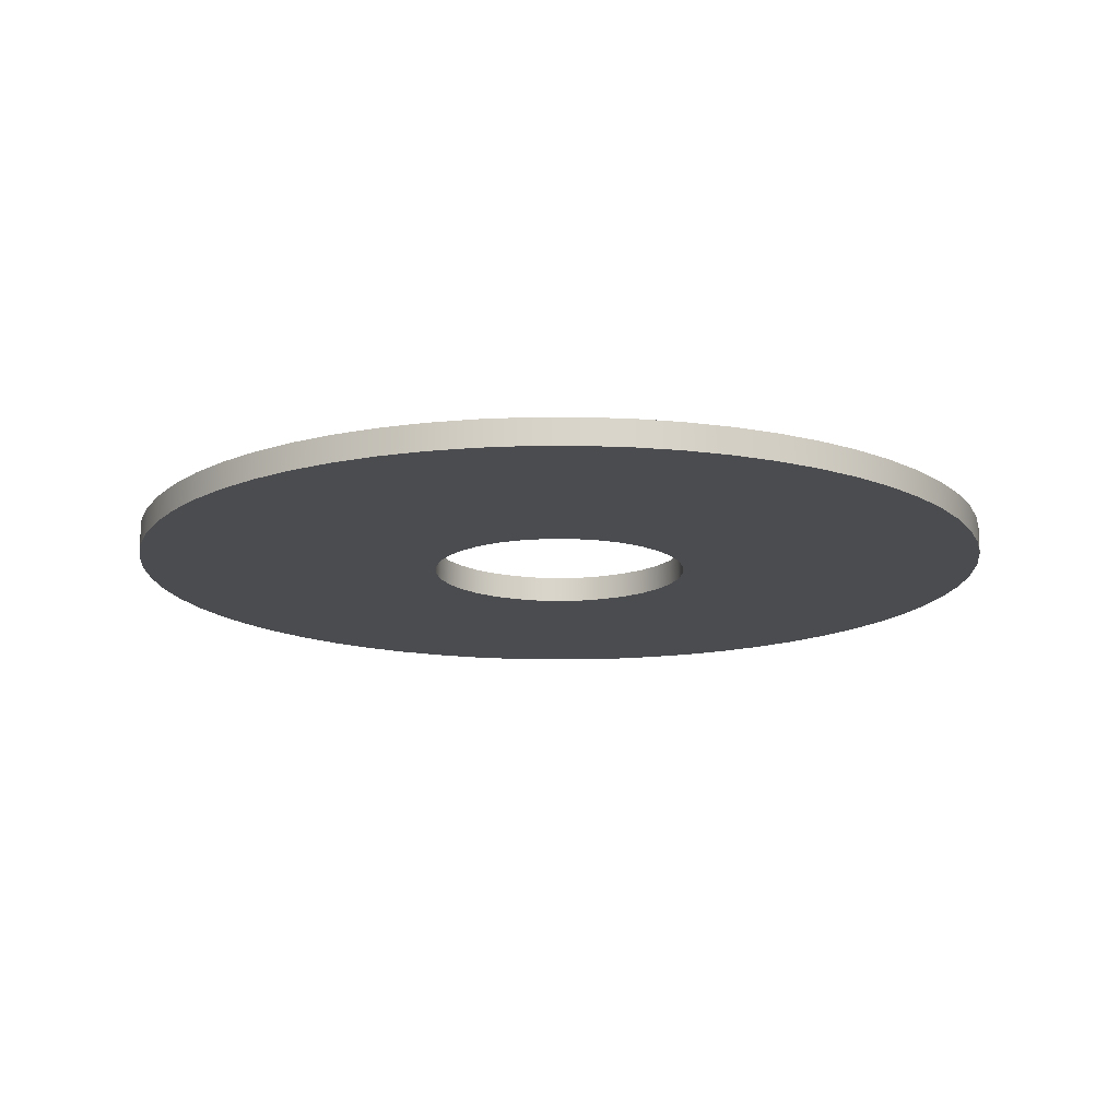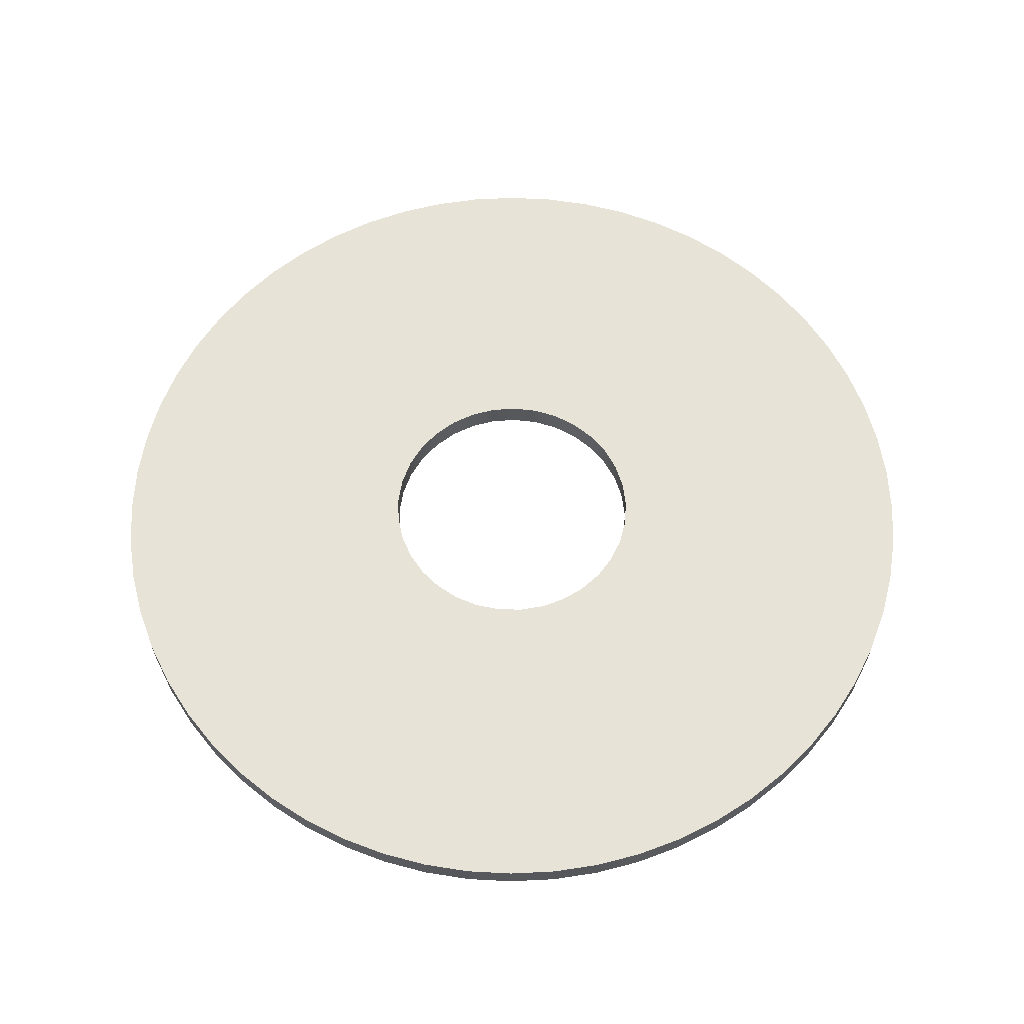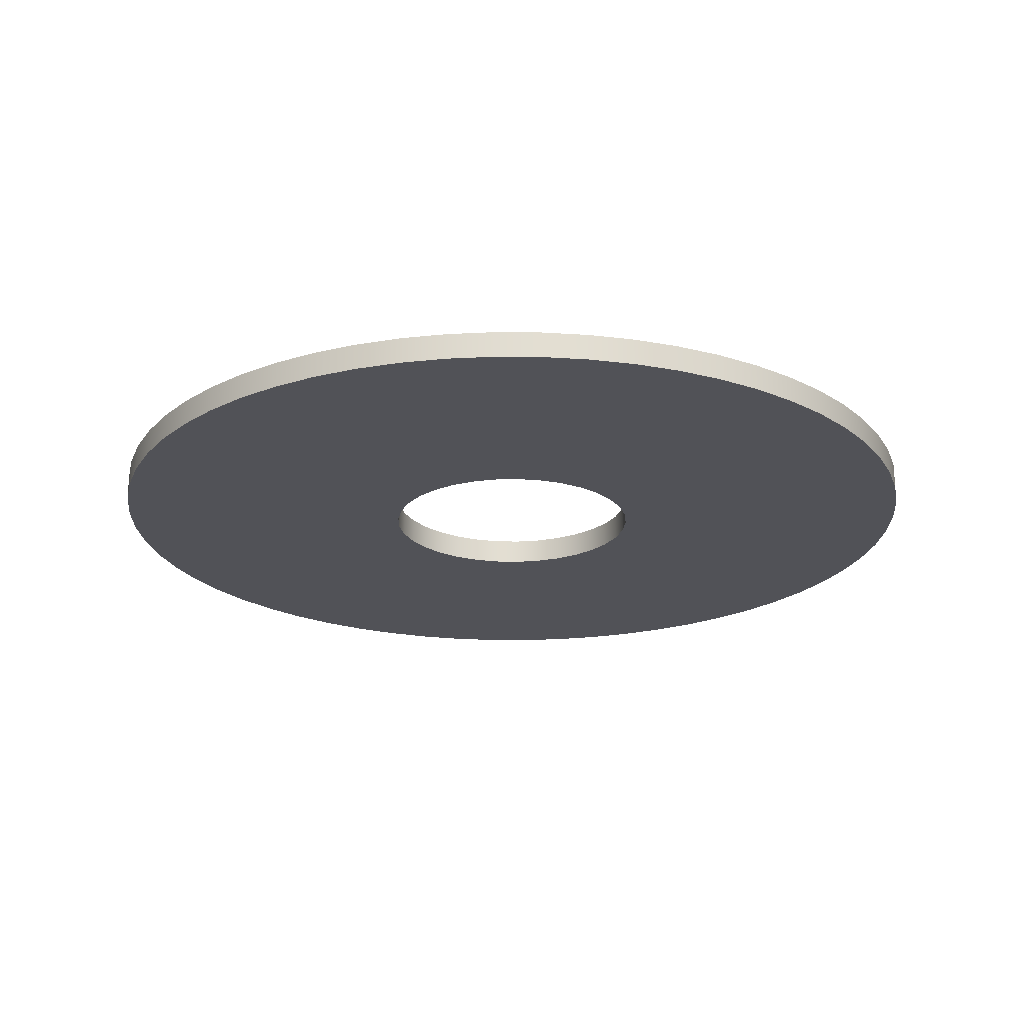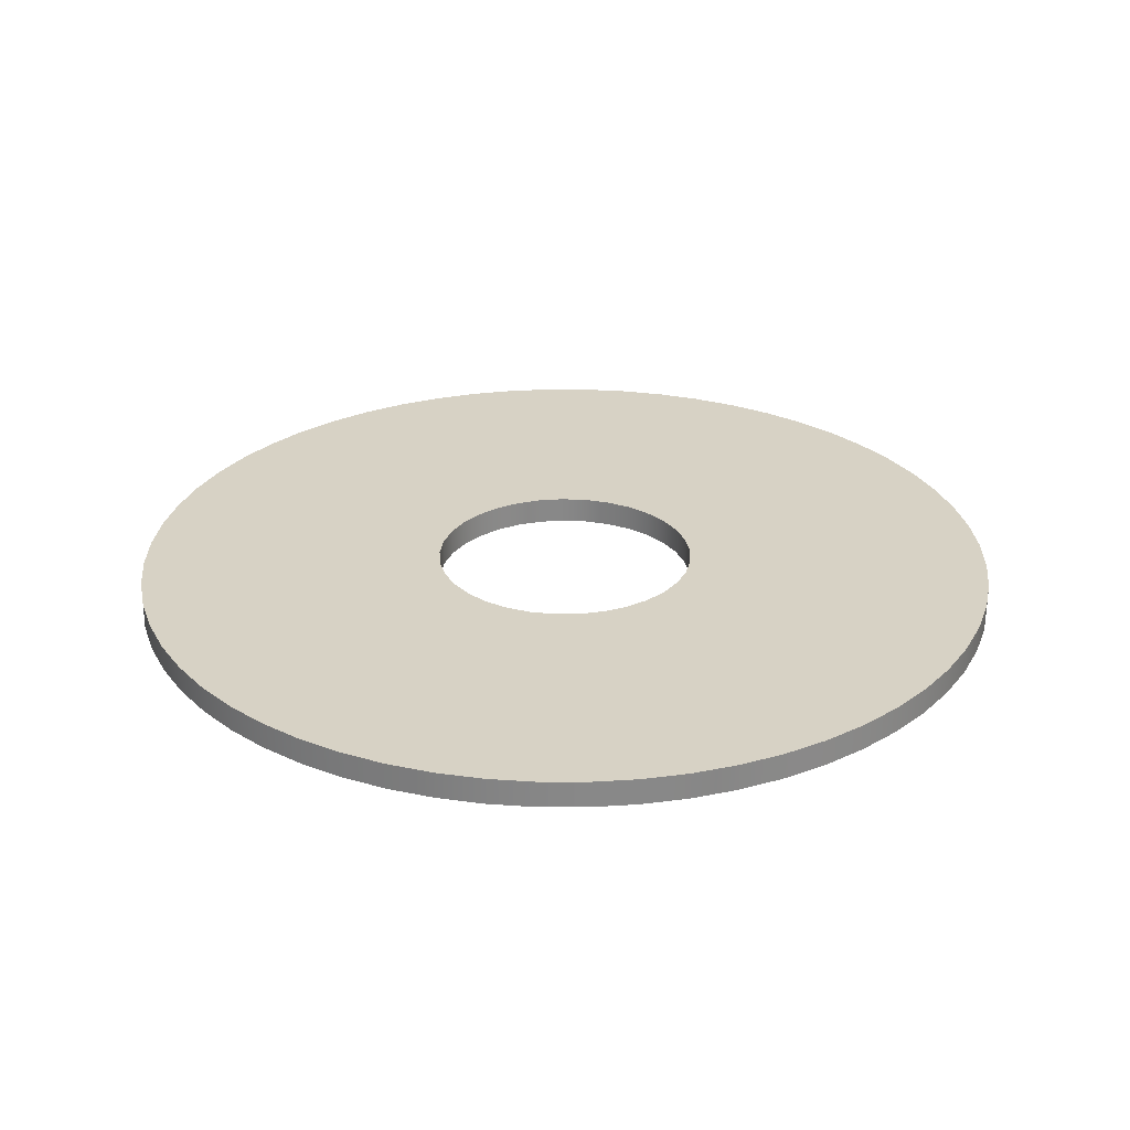
<metadata>
{"format":"obj","ext":"obj","renderer":"f3d","projection":"perspective","resolution":1024,"background":"white","views":[{"elev":-14.8,"azim":-128.3,"up":"+Y"},{"elev":62.1,"azim":-17.9,"up":"+Y"},{"elev":-21.6,"azim":38.3,"up":"+Y"},{"elev":27.5,"azim":-74.7,"up":"+Y"}]}
</metadata>
<code>
v -1.5 -0.3 1.837e-16
v -1.473 -0.3 -0.2839
v -1.393 -0.3 -0.5575
v -1.262 -0.3 -0.811
v -1.086 -0.3 -1.035
v -0.8701 -0.3 -1.222
v -0.6231 -0.3 -1.364
v -0.3536 -0.3 -1.458
v -0.07137 -0.3 -1.498
v 0.2135 -0.3 -1.485
v 0.4906 -0.3 -1.418
v 0.75 -0.3 -1.299
v 0.9823 -0.3 -1.134
v 1.179 -0.3 -0.9272
v 1.333 -0.3 -0.6873
v 1.439 -0.3 -0.4226
v 1.493 -0.3 -0.1426
v 1.493 -0.3 0.1426
v 1.439 -0.3 0.4226
v 1.333 -0.3 0.6873
v 1.179 -0.3 0.9272
v 0.9823 -0.3 1.134
v 0.75 -0.3 1.299
v 0.4906 -0.3 1.418
v 0.2135 -0.3 1.485
v -0.07137 -0.3 1.498
v -0.3536 -0.3 1.458
v -0.6231 -0.3 1.364
v -0.8701 -0.3 1.222
v -1.086 -0.3 1.035
v -1.262 -0.3 0.811
v -1.393 -0.3 0.5575
v -1.473 -0.3 0.2839
v -1.5 0 1.837e-16
v -1.473 0 0.2839
v -1.393 0 0.5575
v -1.262 0 0.811
v -1.086 0 1.035
v -0.8701 0 1.222
v -0.6231 0 1.364
v -0.3536 0 1.458
v -0.07137 0 1.498
v 0.2135 0 1.485
v 0.4906 0 1.418
v 0.75 0 1.299
v 0.9823 0 1.134
v 1.179 0 0.9272
v 1.333 0 0.6873
v 1.439 0 0.4226
v 1.493 0 0.1426
v 1.493 0 -0.1426
v 1.439 0 -0.4226
v 1.333 0 -0.6873
v 1.179 0 -0.9272
v 0.9823 0 -1.134
v 0.75 0 -1.299
v 0.4906 0 -1.418
v 0.2135 0 -1.485
v -0.07137 0 -1.498
v -0.3536 0 -1.458
v -0.6231 0 -1.364
v -0.8701 0 -1.222
v -1.086 0 -1.035
v -1.262 0 -0.811
v -1.393 0 -0.5575
v -1.473 0 -0.2839
v -1.5 -0.3 1.837e-16
v -1.5 0 1.837e-16
v -5 -0.3 6.123e-16
v -4.973 -0.3 0.5226
v -4.891 -0.3 1.04
v -4.755 -0.3 1.545
v -4.568 -0.3 2.034
v -4.33 -0.3 2.5
v -4.045 -0.3 2.939
v -3.716 -0.3 3.346
v -3.346 -0.3 3.716
v -2.939 -0.3 4.045
v -2.5 -0.3 4.33
v -2.034 -0.3 4.568
v -1.545 -0.3 4.755
v -1.04 -0.3 4.891
v -0.5226 -0.3 4.973
v 3.062e-16 -0.3 5
v 0.5226 -0.3 4.973
v 1.04 -0.3 4.891
v 1.545 -0.3 4.755
v 2.034 -0.3 4.568
v 2.5 -0.3 4.33
v 2.939 -0.3 4.045
v 3.346 -0.3 3.716
v 3.716 -0.3 3.346
v 4.045 -0.3 2.939
v 4.33 -0.3 2.5
v 4.568 -0.3 2.034
v 4.755 -0.3 1.545
v 4.891 -0.3 1.04
v 4.973 -0.3 0.5226
v 5 -0.3 0
v 4.973 -0.3 -0.5226
v 4.891 -0.3 -1.04
v 4.755 -0.3 -1.545
v 4.568 -0.3 -2.034
v 4.33 -0.3 -2.5
v 4.045 -0.3 -2.939
v 3.716 -0.3 -3.346
v 3.346 -0.3 -3.716
v 2.939 -0.3 -4.045
v 2.5 -0.3 -4.33
v 2.034 -0.3 -4.568
v 1.545 -0.3 -4.755
v 1.04 -0.3 -4.891
v 0.5226 -0.3 -4.973
v 3.062e-16 -0.3 -5
v -0.5226 -0.3 -4.973
v -1.04 -0.3 -4.891
v -1.545 -0.3 -4.755
v -2.034 -0.3 -4.568
v -2.5 -0.3 -4.33
v -2.939 -0.3 -4.045
v -3.346 -0.3 -3.716
v -3.716 -0.3 -3.346
v -4.045 -0.3 -2.939
v -4.33 -0.3 -2.5
v -4.568 -0.3 -2.034
v -4.755 -0.3 -1.545
v -4.891 -0.3 -1.04
v -4.973 -0.3 -0.5226
v -5 0 6.123e-16
v -4.973 0 -0.5226
v -4.891 0 -1.04
v -4.755 0 -1.545
v -4.568 0 -2.034
v -4.33 0 -2.5
v -4.045 0 -2.939
v -3.716 0 -3.346
v -3.346 0 -3.716
v -2.939 0 -4.045
v -2.5 0 -4.33
v -2.034 0 -4.568
v -1.545 0 -4.755
v -1.04 0 -4.891
v -0.5226 0 -4.973
v 3.062e-16 0 -5
v 0.5226 0 -4.973
v 1.04 0 -4.891
v 1.545 0 -4.755
v 2.034 0 -4.568
v 2.5 0 -4.33
v 2.939 0 -4.045
v 3.346 0 -3.716
v 3.716 0 -3.346
v 4.045 0 -2.939
v 4.33 0 -2.5
v 4.568 0 -2.034
v 4.755 0 -1.545
v 4.891 0 -1.04
v 4.973 0 -0.5226
v 5 0 0
v 4.973 0 0.5226
v 4.891 0 1.04
v 4.755 0 1.545
v 4.568 0 2.034
v 4.33 0 2.5
v 4.045 0 2.939
v 3.716 0 3.346
v 3.346 0 3.716
v 2.939 0 4.045
v 2.5 0 4.33
v 2.034 0 4.568
v 1.545 0 4.755
v 1.04 0 4.891
v 0.5226 0 4.973
v 3.062e-16 0 5
v -0.5226 0 4.973
v -1.04 0 4.891
v -1.545 0 4.755
v -2.034 0 4.568
v -2.5 0 4.33
v -2.939 0 4.045
v -3.346 0 3.716
v -3.716 0 3.346
v -4.045 0 2.939
v -4.33 0 2.5
v -4.568 0 2.034
v -4.755 0 1.545
v -4.891 0 1.04
v -4.973 0 0.5226
v -5 0 6.123e-16
v -5 -0.3 6.123e-16
v -1.5 0 1.837e-16
v -1.473 0 -0.2839
v -1.393 0 -0.5575
v -1.262 0 -0.811
v -1.086 0 -1.035
v -0.8701 0 -1.222
v -0.6231 0 -1.364
v -0.3536 0 -1.458
v -0.07137 0 -1.498
v 0.2135 0 -1.485
v 0.4906 0 -1.418
v 0.75 0 -1.299
v 0.9823 0 -1.134
v 1.179 0 -0.9272
v 1.333 0 -0.6873
v 1.439 0 -0.4226
v 1.493 0 -0.1426
v 1.493 0 0.1426
v 1.439 0 0.4226
v 1.333 0 0.6873
v 1.179 0 0.9272
v 0.9823 0 1.134
v 0.75 0 1.299
v 0.4906 0 1.418
v 0.2135 0 1.485
v -0.07137 0 1.498
v -0.3536 0 1.458
v -0.6231 0 1.364
v -0.8701 0 1.222
v -1.086 0 1.035
v -1.262 0 0.811
v -1.393 0 0.5575
v -1.473 0 0.2839
v -5 0 6.123e-16
v -4.973 0 0.5226
v -4.891 0 1.04
v -4.755 0 1.545
v -4.568 0 2.034
v -4.33 0 2.5
v -4.045 0 2.939
v -3.716 0 3.346
v -3.346 0 3.716
v -2.939 0 4.045
v -2.5 0 4.33
v -2.034 0 4.568
v -1.545 0 4.755
v -1.04 0 4.891
v -0.5226 0 4.973
v 3.062e-16 0 5
v 0.5226 0 4.973
v 1.04 0 4.891
v 1.545 0 4.755
v 2.034 0 4.568
v 2.5 0 4.33
v 2.939 0 4.045
v 3.346 0 3.716
v 3.716 0 3.346
v 4.045 0 2.939
v 4.33 0 2.5
v 4.568 0 2.034
v 4.755 0 1.545
v 4.891 0 1.04
v 4.973 0 0.5226
v 5 0 0
v 4.973 0 -0.5226
v 4.891 0 -1.04
v 4.755 0 -1.545
v 4.568 0 -2.034
v 4.33 0 -2.5
v 4.045 0 -2.939
v 3.716 0 -3.346
v 3.346 0 -3.716
v 2.939 0 -4.045
v 2.5 0 -4.33
v 2.034 0 -4.568
v 1.545 0 -4.755
v 1.04 0 -4.891
v 0.5226 0 -4.973
v 3.062e-16 0 -5
v -0.5226 0 -4.973
v -1.04 0 -4.891
v -1.545 0 -4.755
v -2.034 0 -4.568
v -2.5 0 -4.33
v -2.939 0 -4.045
v -3.346 0 -3.716
v -3.716 0 -3.346
v -4.045 0 -2.939
v -4.33 0 -2.5
v -4.568 0 -2.034
v -4.755 0 -1.545
v -4.891 0 -1.04
v -4.973 0 -0.5226
v -1.5 -0.3 1.837e-16
v -1.473 -0.3 0.2839
v -1.393 -0.3 0.5575
v -1.262 -0.3 0.811
v -1.086 -0.3 1.035
v -0.8701 -0.3 1.222
v -0.6231 -0.3 1.364
v -0.3536 -0.3 1.458
v -0.07137 -0.3 1.498
v 0.2135 -0.3 1.485
v 0.4906 -0.3 1.418
v 0.75 -0.3 1.299
v 0.9823 -0.3 1.134
v 1.179 -0.3 0.9272
v 1.333 -0.3 0.6873
v 1.439 -0.3 0.4226
v 1.493 -0.3 0.1426
v 1.493 -0.3 -0.1426
v 1.439 -0.3 -0.4226
v 1.333 -0.3 -0.6873
v 1.179 -0.3 -0.9272
v 0.9823 -0.3 -1.134
v 0.75 -0.3 -1.299
v 0.4906 -0.3 -1.418
v 0.2135 -0.3 -1.485
v -0.07137 -0.3 -1.498
v -0.3536 -0.3 -1.458
v -0.6231 -0.3 -1.364
v -0.8701 -0.3 -1.222
v -1.086 -0.3 -1.035
v -1.262 -0.3 -0.811
v -1.393 -0.3 -0.5575
v -1.473 -0.3 -0.2839
v -5 -0.3 6.123e-16
v -4.973 -0.3 -0.5226
v -4.891 -0.3 -1.04
v -4.755 -0.3 -1.545
v -4.568 -0.3 -2.034
v -4.33 -0.3 -2.5
v -4.045 -0.3 -2.939
v -3.716 -0.3 -3.346
v -3.346 -0.3 -3.716
v -2.939 -0.3 -4.045
v -2.5 -0.3 -4.33
v -2.034 -0.3 -4.568
v -1.545 -0.3 -4.755
v -1.04 -0.3 -4.891
v -0.5226 -0.3 -4.973
v 3.062e-16 -0.3 -5
v 0.5226 -0.3 -4.973
v 1.04 -0.3 -4.891
v 1.545 -0.3 -4.755
v 2.034 -0.3 -4.568
v 2.5 -0.3 -4.33
v 2.939 -0.3 -4.045
v 3.346 -0.3 -3.716
v 3.716 -0.3 -3.346
v 4.045 -0.3 -2.939
v 4.33 -0.3 -2.5
v 4.568 -0.3 -2.034
v 4.755 -0.3 -1.545
v 4.891 -0.3 -1.04
v 4.973 -0.3 -0.5226
v 5 -0.3 0
v 4.973 -0.3 0.5226
v 4.891 -0.3 1.04
v 4.755 -0.3 1.545
v 4.568 -0.3 2.034
v 4.33 -0.3 2.5
v 4.045 -0.3 2.939
v 3.716 -0.3 3.346
v 3.346 -0.3 3.716
v 2.939 -0.3 4.045
v 2.5 -0.3 4.33
v 2.034 -0.3 4.568
v 1.545 -0.3 4.755
v 1.04 -0.3 4.891
v 0.5226 -0.3 4.973
v 3.062e-16 -0.3 5
v -0.5226 -0.3 4.973
v -1.04 -0.3 4.891
v -1.545 -0.3 4.755
v -2.034 -0.3 4.568
v -2.5 -0.3 4.33
v -2.939 -0.3 4.045
v -3.346 -0.3 3.716
v -3.716 -0.3 3.346
v -4.045 -0.3 2.939
v -4.33 -0.3 2.5
v -4.568 -0.3 2.034
v -4.755 -0.3 1.545
v -4.891 -0.3 1.04
v -4.973 -0.3 0.5226
g 8251e12e-e2f4-11ea-8ed0-54bf646e7e1f
f 2 66 1
f 1 66 68
f 67 34 33
f 33 34 35
f 33 35 32
f 32 35 36
f 32 36 31
f 31 36 37
f 31 37 30
f 30 37 38
f 30 38 29
f 29 38 39
f 29 39 28
f 28 39 40
f 28 40 27
f 27 40 41
f 27 41 26
f 26 41 42
f 26 42 25
f 25 42 43
f 25 43 24
f 24 43 44
f 24 44 23
f 23 44 45
f 23 45 22
f 22 45 46
f 22 46 21
f 21 46 47
f 21 47 20
f 20 47 48
f 20 48 19
f 19 48 49
f 19 49 18
f 18 49 50
f 18 50 17
f 17 50 51
f 17 51 16
f 16 51 52
f 16 52 15
f 15 52 53
f 15 53 14
f 14 53 54
f 14 54 13
f 13 54 55
f 13 55 12
f 12 55 56
f 12 56 11
f 11 56 57
f 11 57 10
f 10 57 58
f 10 58 9
f 9 58 59
f 9 59 8
f 8 59 60
f 8 60 7
f 7 60 61
f 7 61 6
f 6 61 62
f 6 62 5
f 5 62 63
f 5 63 4
f 4 63 64
f 4 64 3
f 3 64 65
f 3 65 2
f 2 65 66
g 8252083e-e2f4-11ea-9205-54bf646e7e1f
f 70 188 69
f 69 188 189
f 190 129 128
f 128 129 130
f 128 130 127
f 127 130 131
f 127 131 126
f 126 131 132
f 126 132 125
f 125 132 133
f 125 133 124
f 124 133 134
f 124 134 123
f 123 134 135
f 123 135 122
f 122 135 136
f 122 136 121
f 121 136 137
f 121 137 120
f 120 137 138
f 120 138 119
f 119 138 139
f 119 139 118
f 118 139 140
f 118 140 117
f 117 140 141
f 117 141 116
f 116 141 142
f 116 142 115
f 115 142 143
f 115 143 114
f 114 143 144
f 114 144 113
f 113 144 145
f 113 145 112
f 112 145 146
f 112 146 111
f 111 146 147
f 111 147 110
f 110 147 148
f 110 148 109
f 109 148 149
f 109 149 108
f 108 149 150
f 108 150 107
f 107 150 151
f 107 151 106
f 106 151 152
f 106 152 105
f 105 152 153
f 105 153 104
f 104 153 154
f 104 154 103
f 103 154 155
f 103 155 102
f 102 155 156
f 102 156 101
f 101 156 157
f 101 157 100
f 100 157 158
f 100 158 99
f 99 158 159
f 99 159 98
f 98 159 160
f 98 160 97
f 97 160 161
f 97 161 96
f 96 161 162
f 96 162 95
f 95 162 163
f 95 163 94
f 94 163 164
f 94 164 93
f 93 164 165
f 93 165 92
f 92 165 166
f 92 166 91
f 91 166 167
f 91 167 90
f 90 167 168
f 90 168 89
f 89 168 169
f 89 169 88
f 88 169 170
f 88 170 87
f 87 170 171
f 87 171 86
f 86 171 172
f 86 172 85
f 85 172 173
f 85 173 84
f 84 173 174
f 84 174 83
f 83 174 175
f 83 175 82
f 82 175 176
f 82 176 81
f 81 176 177
f 81 177 80
f 80 177 178
f 80 178 79
f 79 178 179
f 79 179 78
f 78 179 180
f 78 180 77
f 77 180 181
f 77 181 76
f 76 181 182
f 76 182 75
f 75 182 183
f 75 183 74
f 74 183 184
f 74 184 73
f 73 184 185
f 73 185 72
f 72 185 186
f 72 186 71
f 71 186 187
f 71 187 70
f 70 187 188
g 82522f40-e2f4-11ea-9276-54bf646e7e1f
f 192 283 191
f 191 283 224
f 191 224 225
f 193 281 192
f 192 281 282
f 192 282 283
f 194 279 193
f 193 279 280
f 193 280 281
f 279 194 278
f 278 194 195
f 278 195 277
f 277 195 276
f 276 195 196
f 276 196 275
f 275 196 274
f 274 196 197
f 274 197 273
f 273 197 272
f 272 197 198
f 272 198 271
f 271 198 270
f 270 198 199
f 270 199 269
f 269 199 200
f 269 200 268
f 268 200 267
f 267 200 201
f 267 201 266
f 266 201 265
f 265 201 202
f 265 202 264
f 264 202 263
f 263 202 203
f 263 203 262
f 262 203 261
f 261 203 204
f 261 204 260
f 260 204 259
f 259 204 205
f 259 205 258
f 258 205 206
f 258 206 257
f 257 206 256
f 256 206 207
f 256 207 255
f 255 207 254
f 254 207 208
f 254 208 253
f 253 208 252
f 252 208 209
f 252 209 251
f 251 209 250
f 250 209 210
f 250 210 249
f 249 210 211
f 249 211 248
f 248 211 247
f 247 211 212
f 247 212 246
f 246 212 245
f 245 212 213
f 245 213 244
f 244 213 243
f 243 213 214
f 243 214 242
f 242 214 241
f 241 214 215
f 241 215 240
f 240 215 239
f 239 215 216
f 239 216 238
f 238 216 217
f 238 217 237
f 237 217 236
f 236 217 218
f 236 218 235
f 235 218 234
f 234 218 219
f 234 219 233
f 233 219 232
f 232 219 220
f 232 220 231
f 231 220 230
f 230 220 221
f 230 221 229
f 229 221 222
f 229 222 228
f 228 222 227
f 227 222 223
f 227 223 226
f 226 223 225
f 225 223 191
g 8252566c-e2f4-11ea-8d81-54bf646e7e1f
f 285 376 284
f 284 376 317
f 284 317 318
f 286 374 285
f 285 374 375
f 285 375 376
f 287 372 286
f 286 372 373
f 286 373 374
f 372 287 371
f 371 287 288
f 371 288 370
f 370 288 369
f 369 288 289
f 369 289 368
f 368 289 367
f 367 289 290
f 367 290 366
f 366 290 365
f 365 290 291
f 365 291 364
f 364 291 363
f 363 291 292
f 363 292 362
f 362 292 293
f 362 293 361
f 361 293 360
f 360 293 294
f 360 294 359
f 359 294 358
f 358 294 295
f 358 295 357
f 357 295 356
f 356 295 296
f 356 296 355
f 355 296 354
f 354 296 297
f 354 297 353
f 353 297 352
f 352 297 298
f 352 298 351
f 351 298 299
f 351 299 350
f 350 299 349
f 349 299 300
f 349 300 348
f 348 300 347
f 347 300 301
f 347 301 346
f 346 301 345
f 345 301 302
f 345 302 344
f 344 302 343
f 343 302 303
f 343 303 342
f 342 303 304
f 342 304 341
f 341 304 340
f 340 304 305
f 340 305 339
f 339 305 338
f 338 305 306
f 338 306 337
f 337 306 336
f 336 306 307
f 336 307 335
f 335 307 334
f 334 307 308
f 334 308 333
f 333 308 332
f 332 308 309
f 332 309 331
f 331 309 310
f 331 310 330
f 330 310 329
f 329 310 311
f 329 311 328
f 328 311 327
f 327 311 312
f 327 312 326
f 326 312 325
f 325 312 313
f 325 313 324
f 324 313 323
f 323 313 314
f 323 314 322
f 322 314 315
f 322 315 321
f 321 315 320
f 320 315 316
f 320 316 319
f 319 316 318
f 318 316 284

</code>
